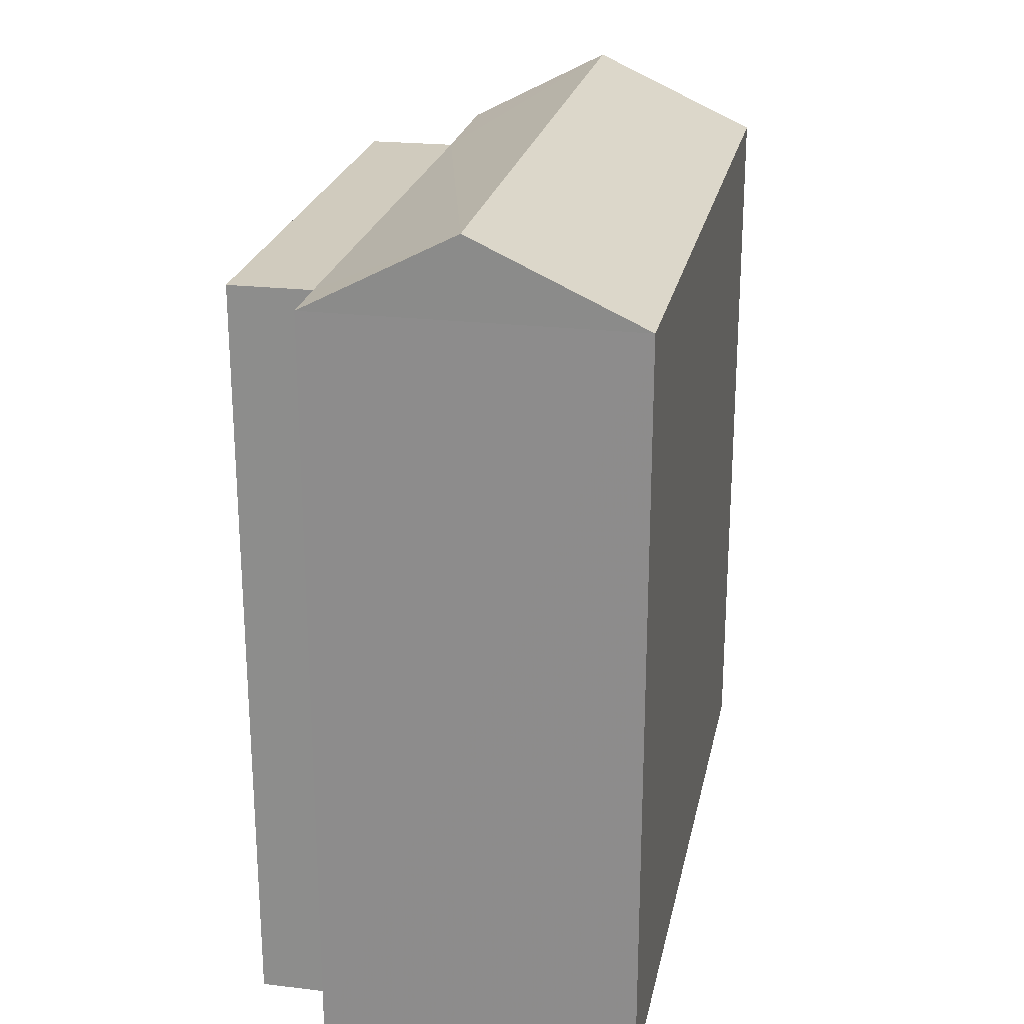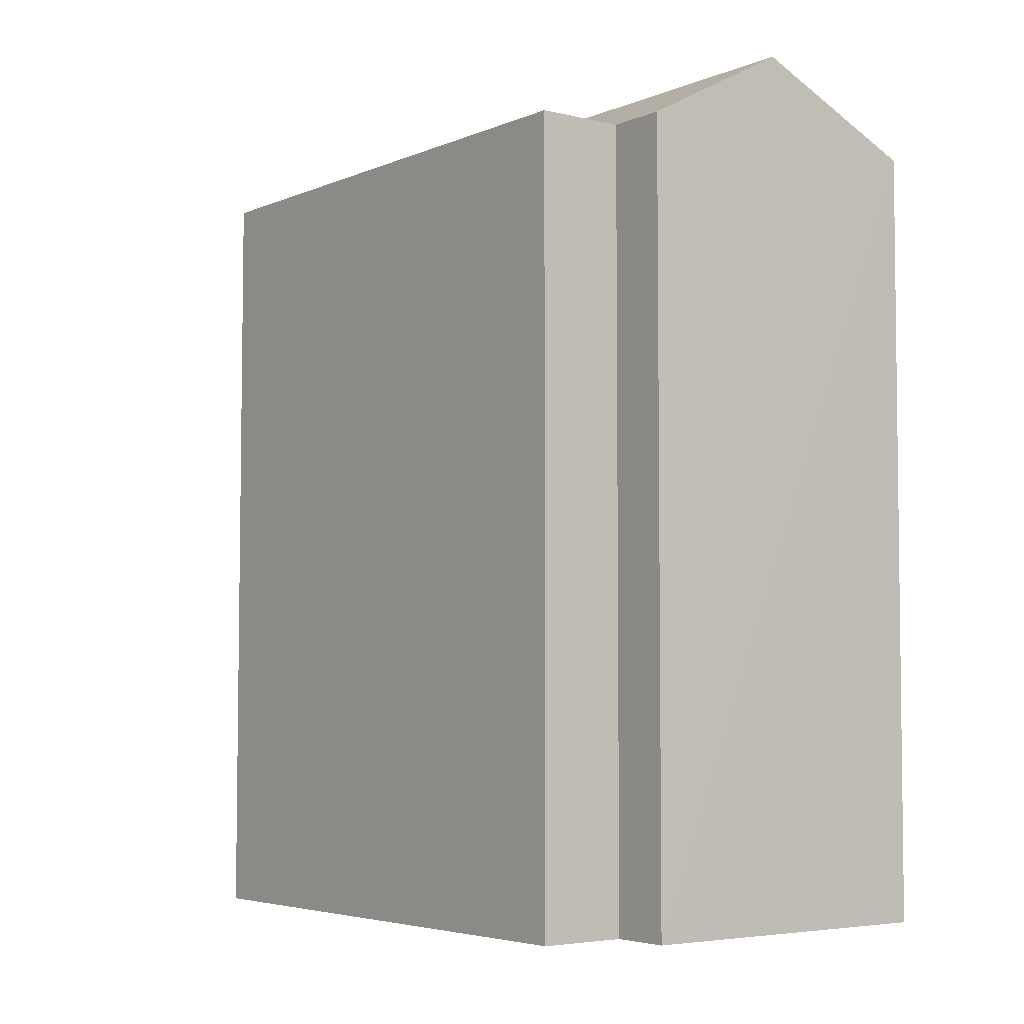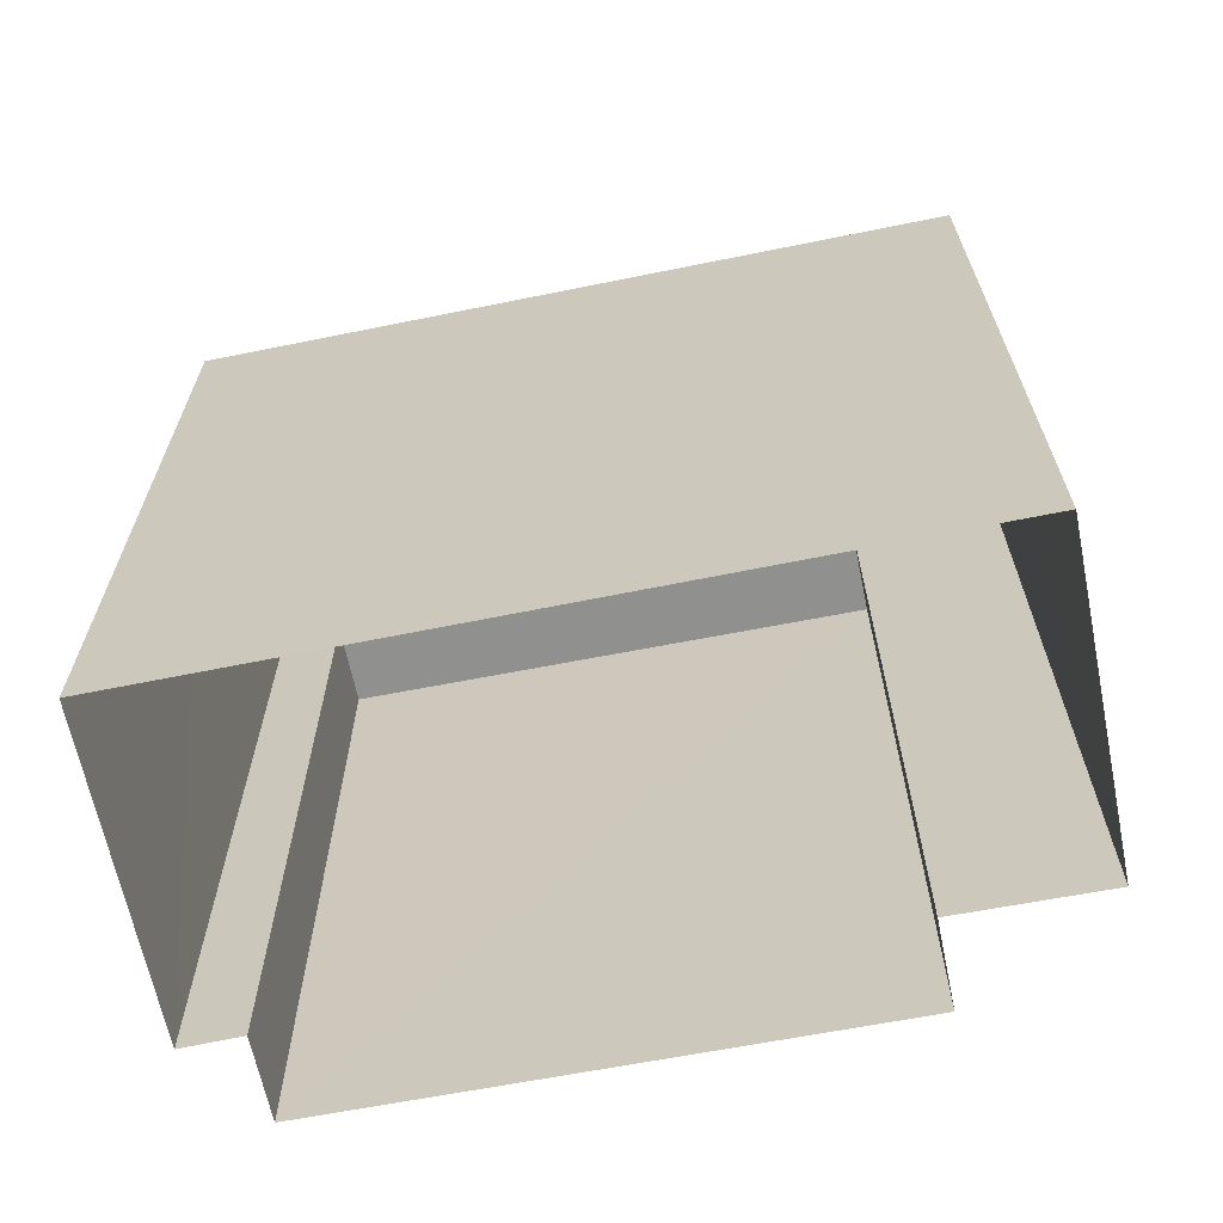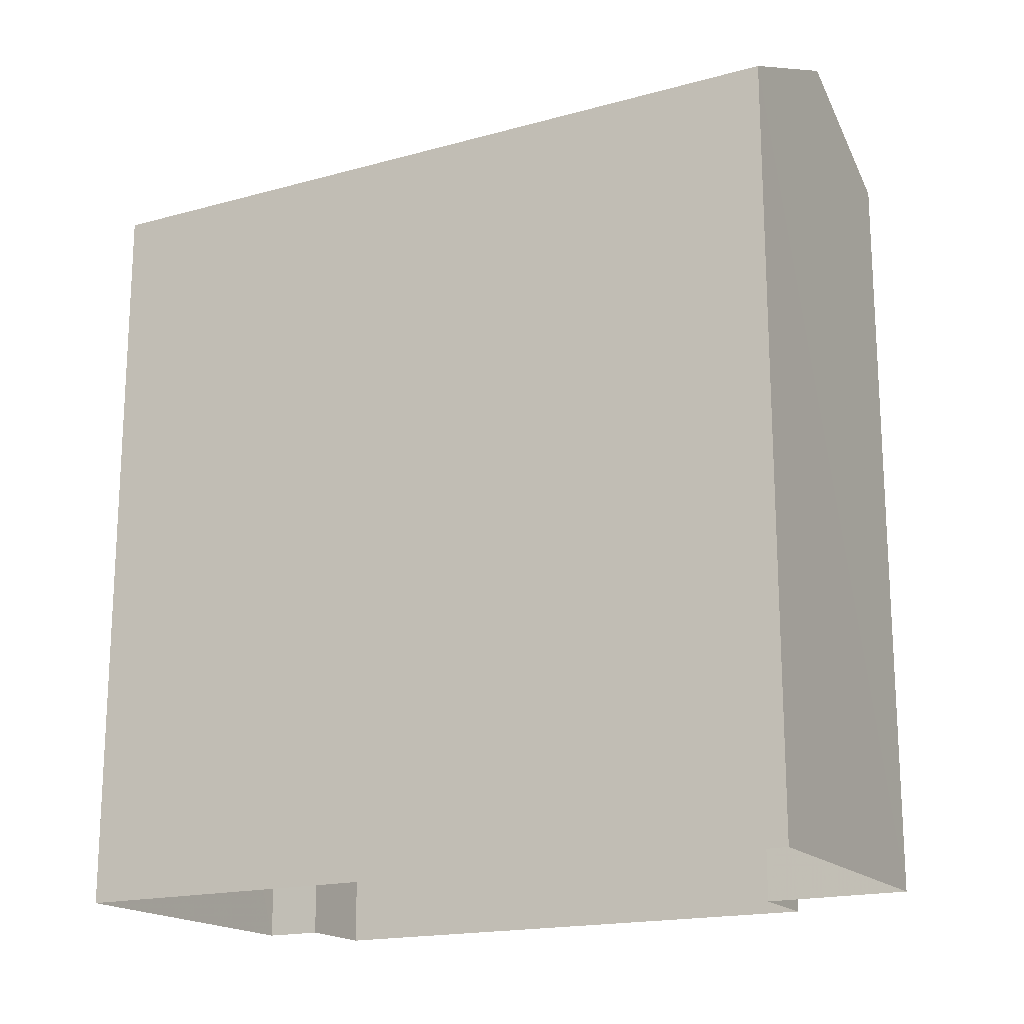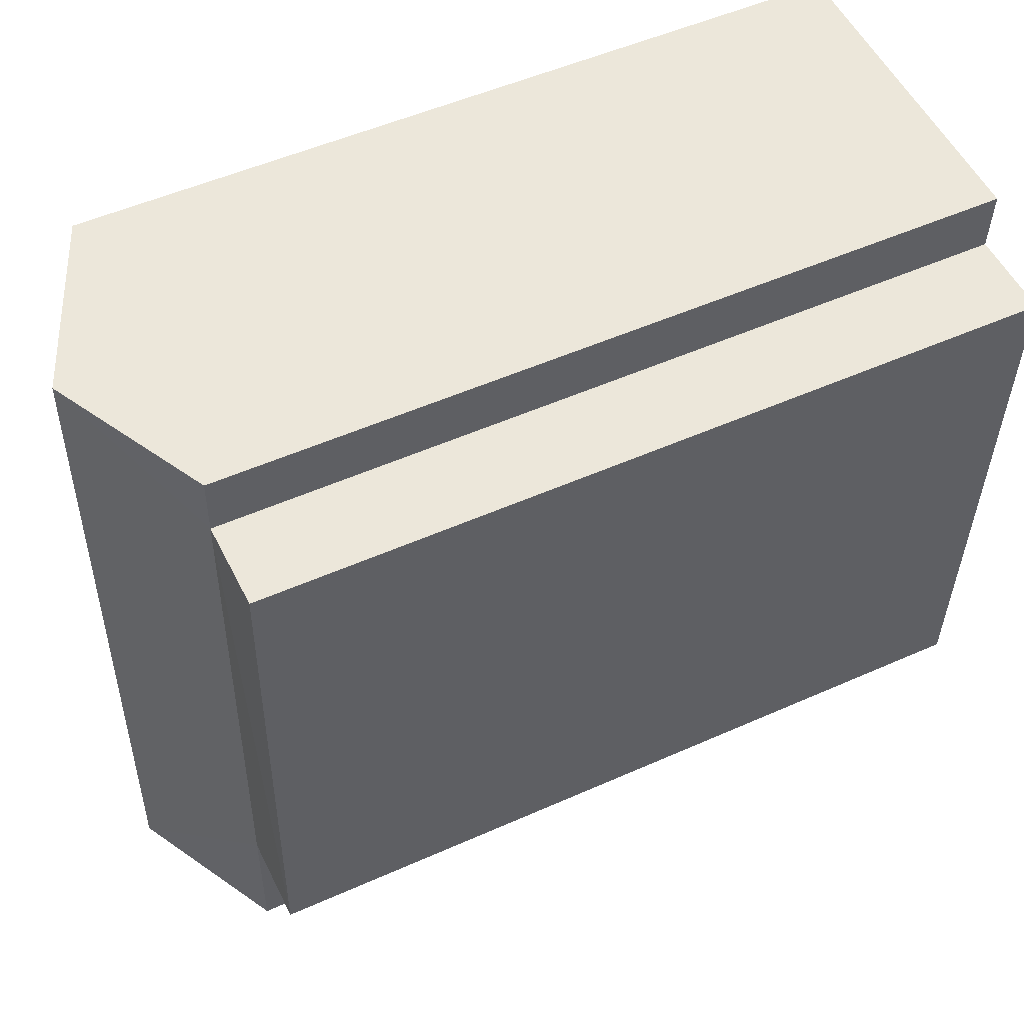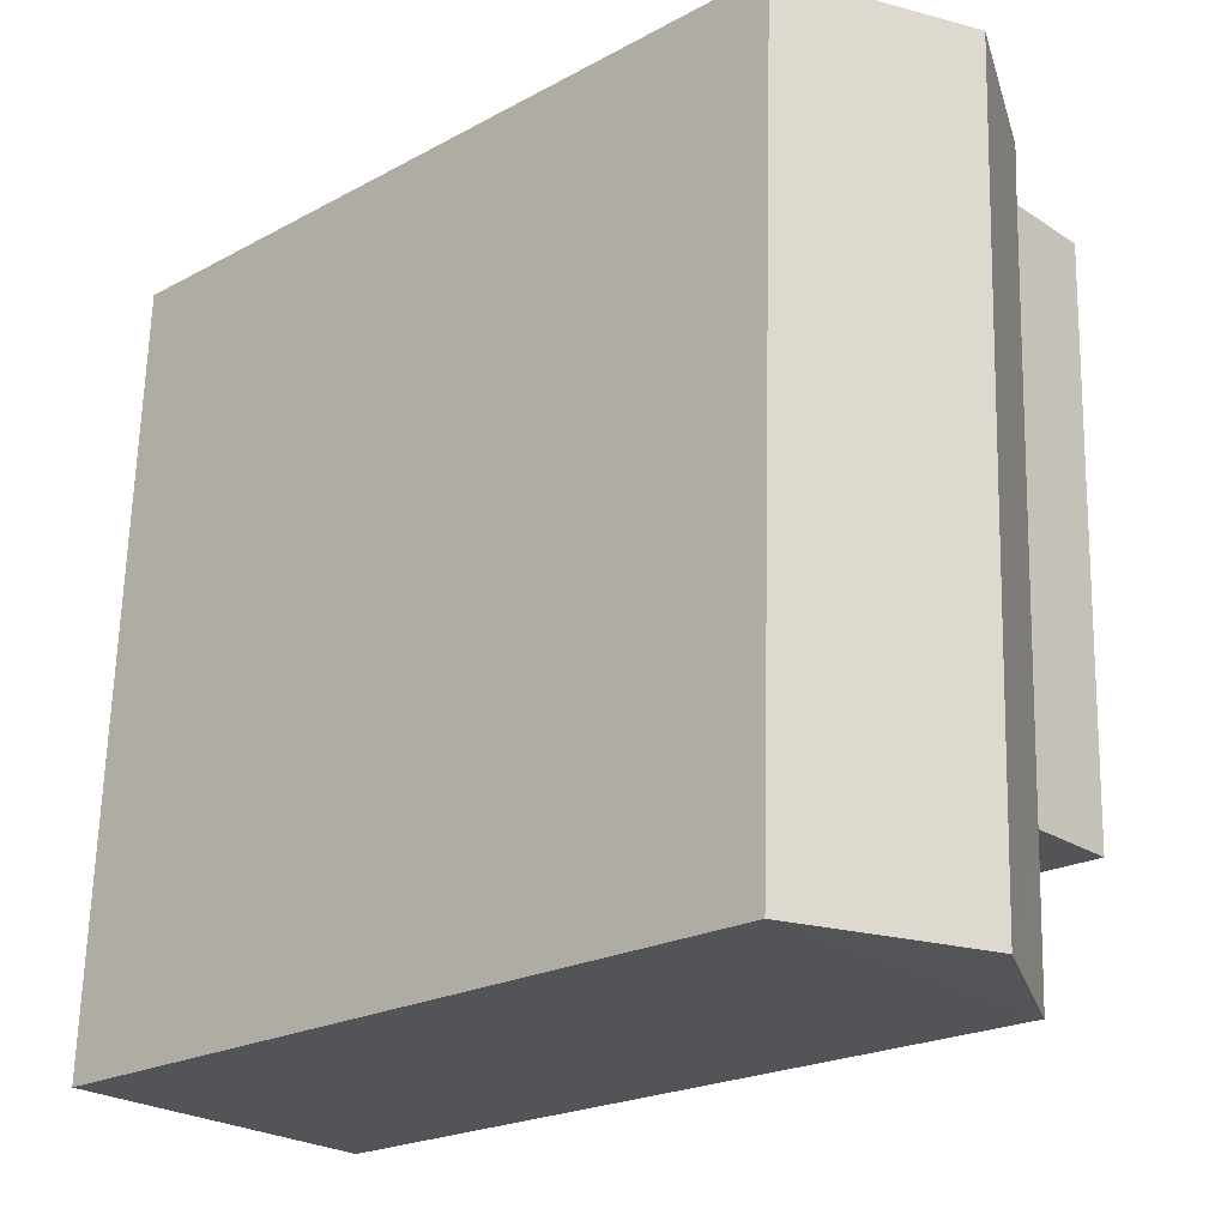
<metadata>
{"format":"obj","ext":"obj","renderer":"f3d","projection":"perspective","resolution":1024,"background":"white","views":[{"elev":23.4,"azim":-170.9,"up":"+Z"},{"elev":-4.6,"azim":140.7,"up":"+Z"},{"elev":-65.3,"azim":-80.7,"up":"+Z"},{"elev":-17.8,"azim":-63.9,"up":"+Z"},{"elev":51.6,"azim":64.1,"up":"+Y"},{"elev":-21.7,"azim":-46.6,"up":"+Y"}]}
</metadata>
<code>
v -3.74e+05 -1.056e+05 19.09
v -3.74e+05 -1.056e+05 19.08
v -3.74e+05 -1.056e+05 19.09
v -3.74e+05 -1.056e+05 19.09
v -3.74e+05 -1.056e+05 19.08
v -3.74e+05 -1.056e+05 19.08
v -3.74e+05 -1.056e+05 19.09
v -3.74e+05 -1.056e+05 19.08
v -3.74e+05 -1.056e+05 28.87
v -3.74e+05 -1.056e+05 29.87
v -3.74e+05 -1.056e+05 28.87
v -3.74e+05 -1.056e+05 28.87
v -3.74e+05 -1.056e+05 29.88
v -3.74e+05 -1.056e+05 28.88
v -3.74e+05 -1.056e+05 28.87
v -3.74e+05 -1.056e+05 28.88
v -3.74e+05 -1.056e+05 28.87
v -3.74e+05 -1.056e+05 28.87
f 1 2 3
f 1 3 4
f 2 5 6
f 3 6 7
f 7 6 8
f 2 6 3
f 9 10 11
f 11 10 12
f 12 13 14
f 12 10 13
f 15 16 13
f 10 15 13
f 11 17 18
f 11 12 17
f 17 7 8
f 18 17 8
f 9 5 15
f 9 15 10
f 5 2 15
f 11 5 9
f 11 6 5
f 12 3 7
f 17 12 7
f 16 2 1
f 16 15 2
f 8 11 18
f 8 6 11
f 3 14 4
f 3 12 14
f 1 4 16
f 16 14 13
f 16 4 14

</code>
